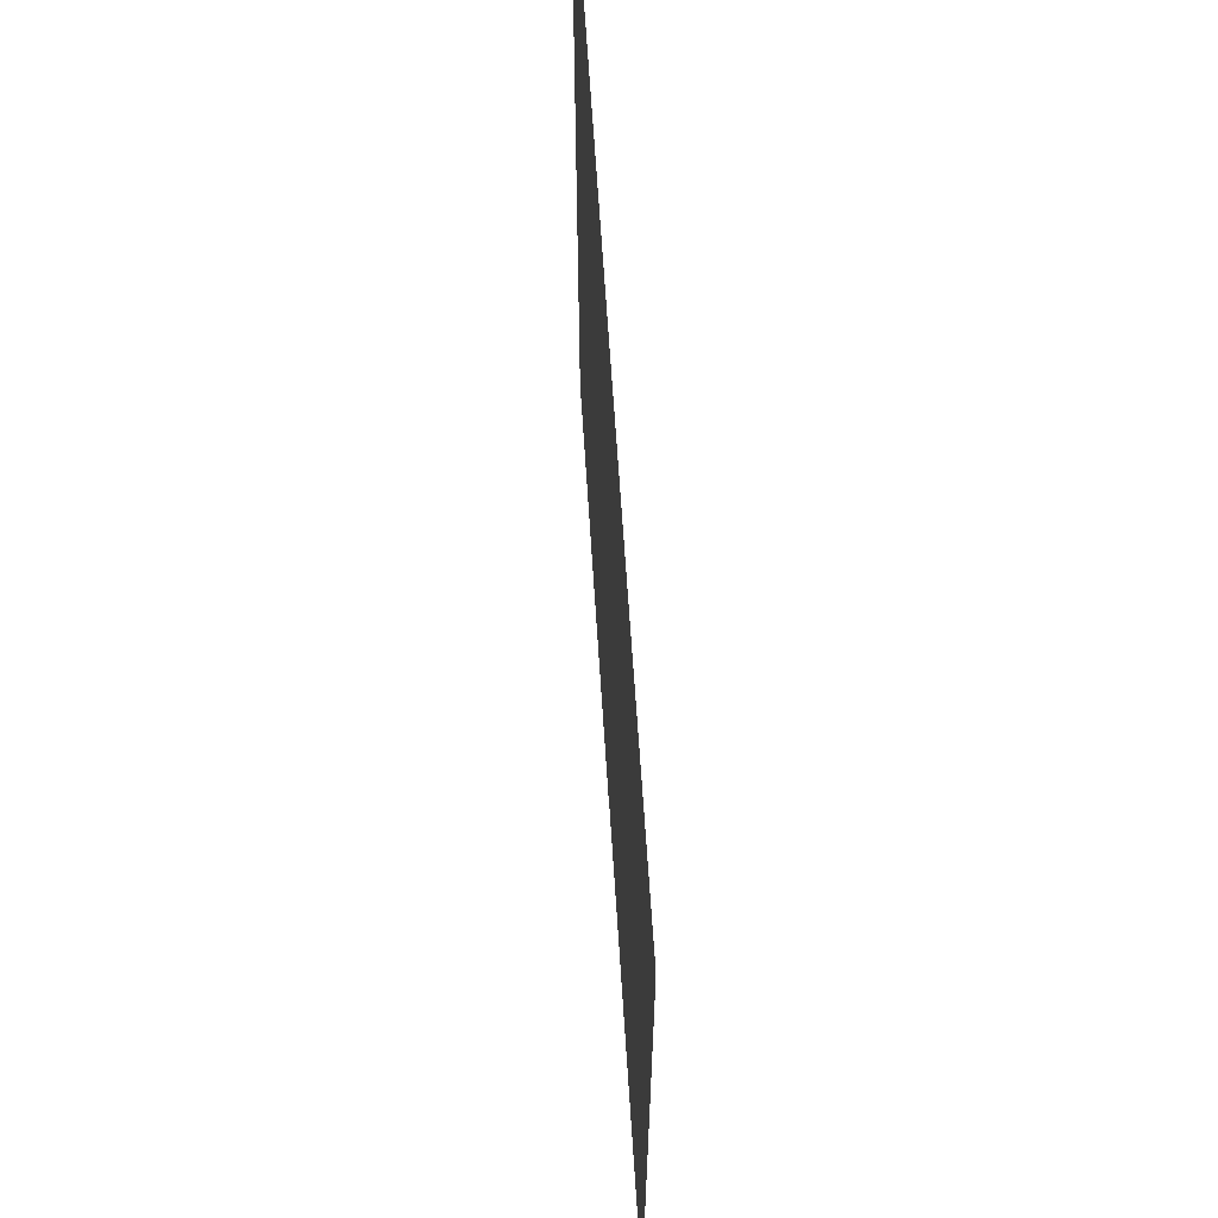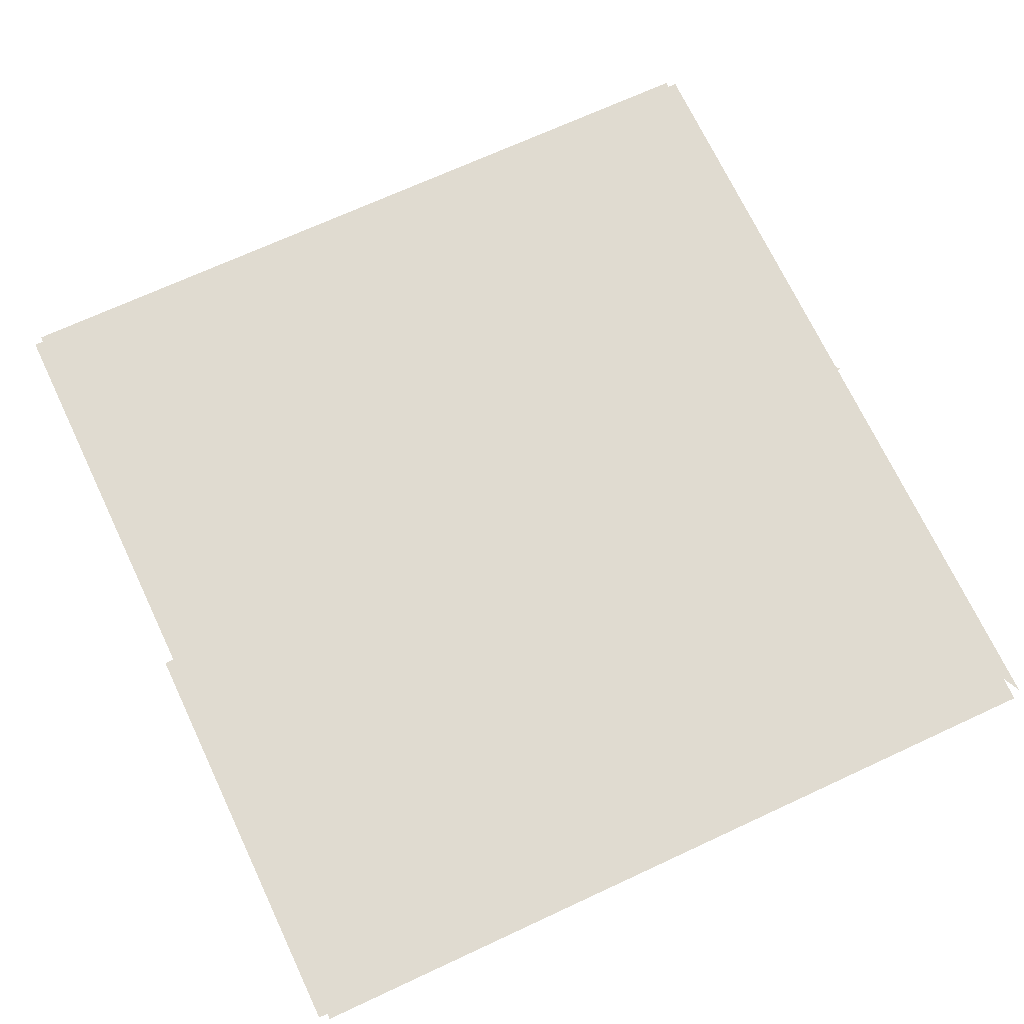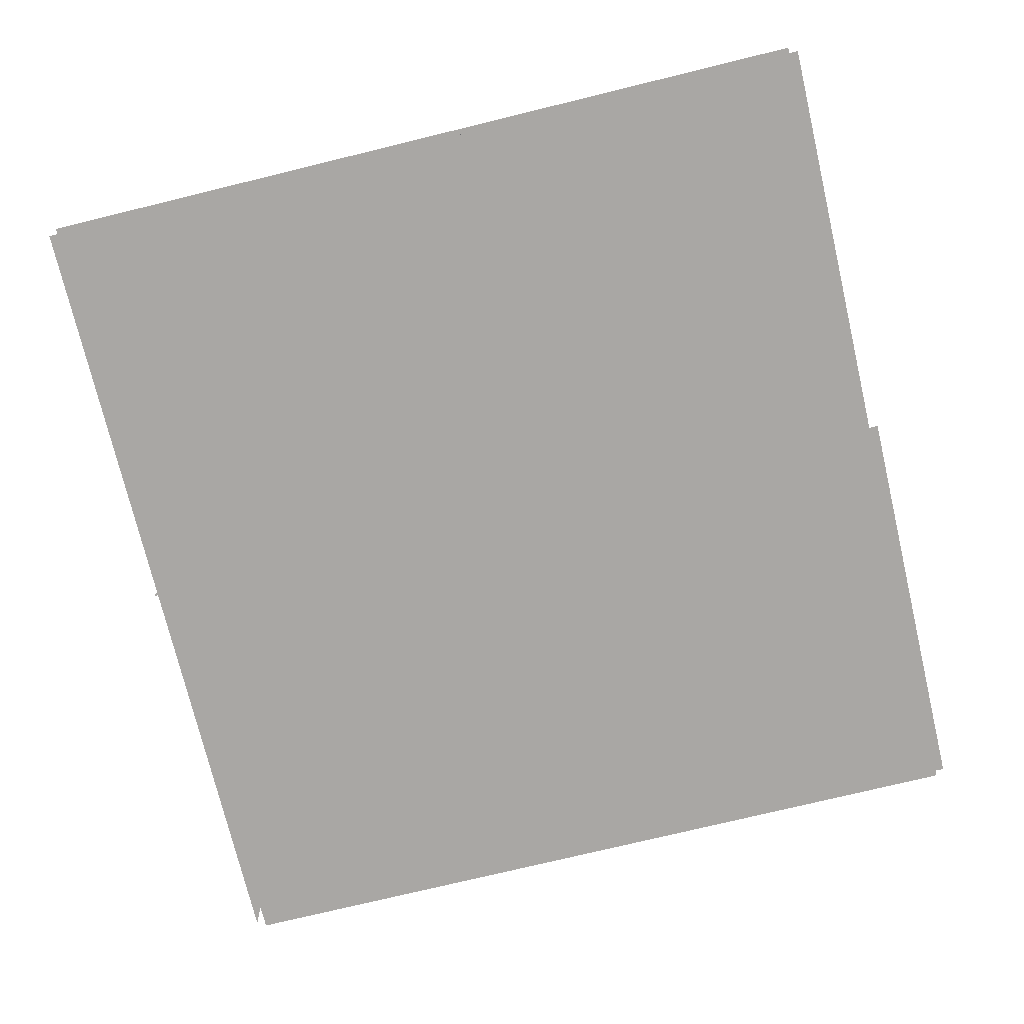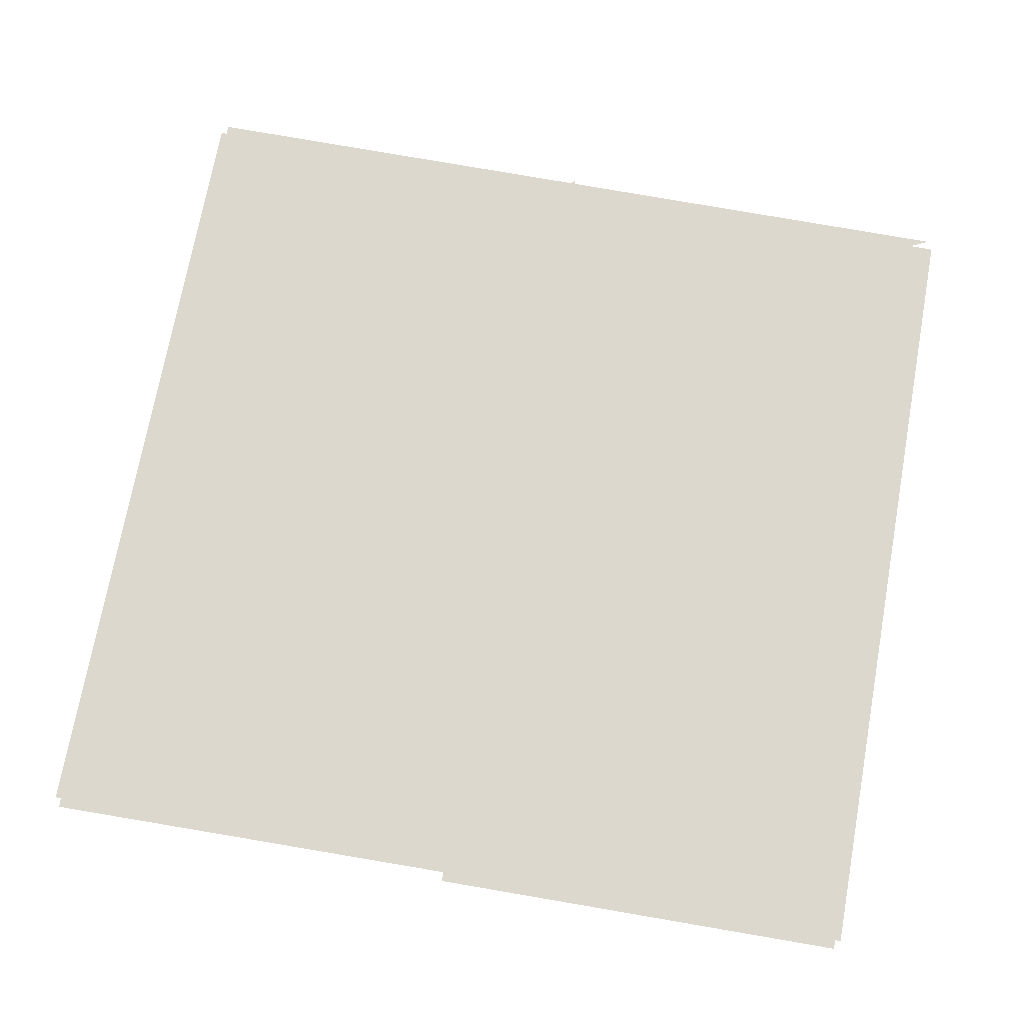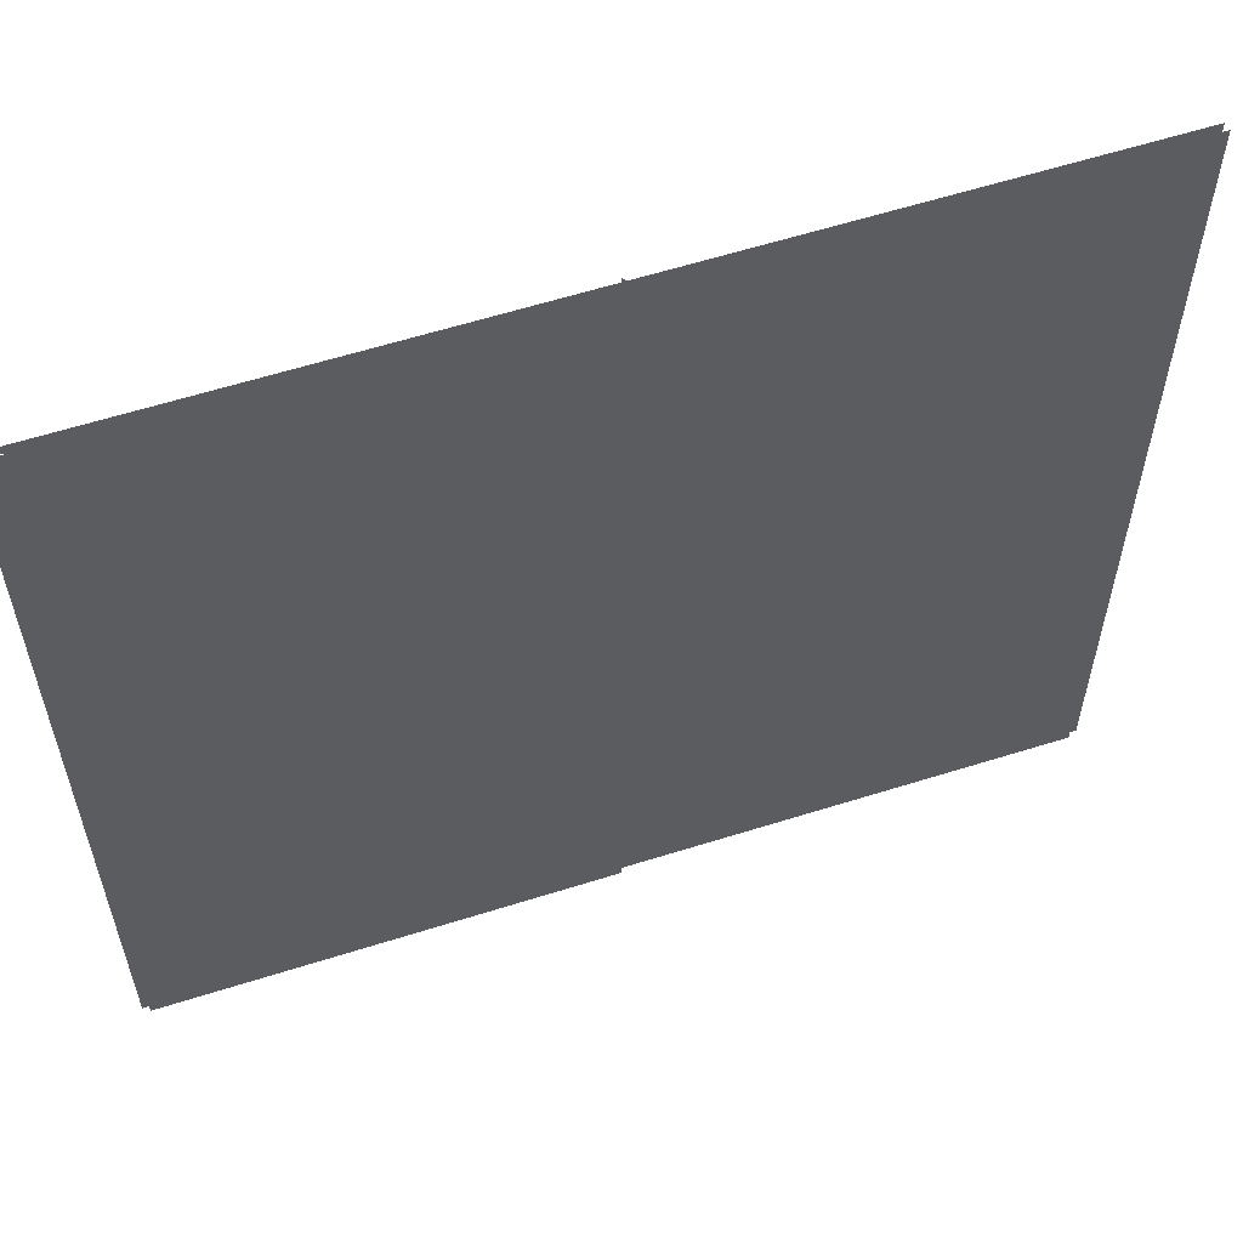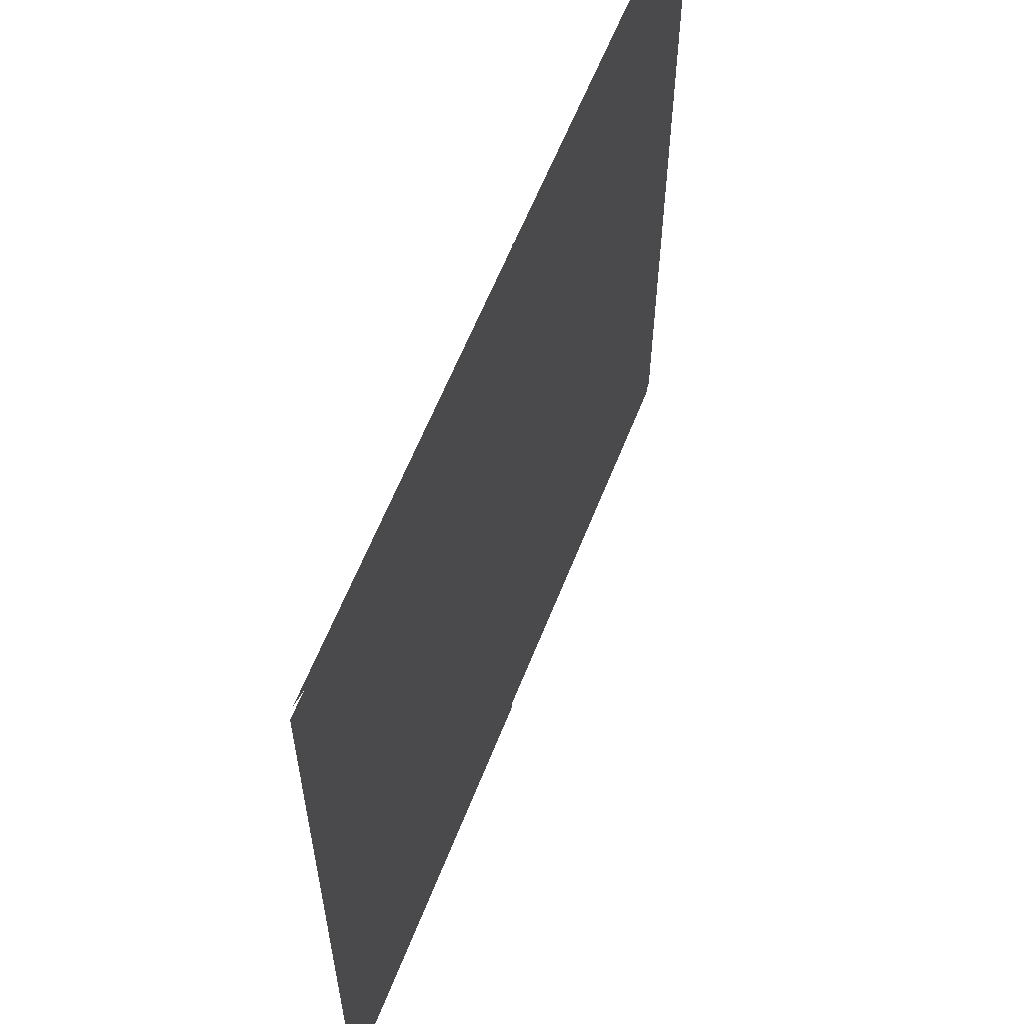
<metadata>
{"format":"obj","ext":"obj","renderer":"f3d","projection":"perspective","resolution":1024,"background":"white","views":[{"elev":65.3,"azim":-93.7,"up":"+Y"},{"elev":69.8,"azim":65.1,"up":"+Z"},{"elev":-74.8,"azim":-76.3,"up":"+Z"},{"elev":72.5,"azim":10.3,"up":"+Z"},{"elev":58.5,"azim":161.6,"up":"+Y"},{"elev":60.4,"azim":111.3,"up":"+Y"}]}
</metadata>
<code>
v -1.025 -0.9746 0
v -1.025 -0.9746 0
v -1.025 0.9746 0
v -1.025 0.9746 0
v 1.025 -0.9746 0
v 1.025 -0.9746 0
v 1.025 0.9746 0
v 1.025 0.9746 0
v -0 0.9844 0
v 0 0.9844 0
v -0 -0.9844 0
v 0 -0.9844 0
v -1.011 -0.9968 0
v -1.011 0.9968 0
v 1.011 0.9968 0
v 1.011 -0.9968 0
v 0 -1.007 0
v -0 1.007 0
v -1.011 -0 0
v -1.011 -0 0
v 1.011 -0 0
v 1.011 0 0
v 0 0 0
v -0 0 0
v 0.9858 0 0
v -0.9858 -0 0
v 0 0 0
f 1 6 7
f 1 7 2
f 2 7 8
f 2 8 3
f 3 8 9
f 3 9 4
f 4 9 10
f 4 10 5
f 6 11 12
f 6 12 7
f 7 12 13
f 7 13 8
f 8 13 14
f 8 14 9
f 9 14 15
f 9 15 10
f 11 16 17
f 11 17 12
f 12 17 18
f 12 18 13
f 13 18 19
f 13 19 14
f 14 19 20
f 14 20 15
f 16 21 22
f 16 22 17
f 17 22 23
f 17 23 18
f 18 23 24
f 18 24 19
f 19 24 25
f 19 25 20

</code>
